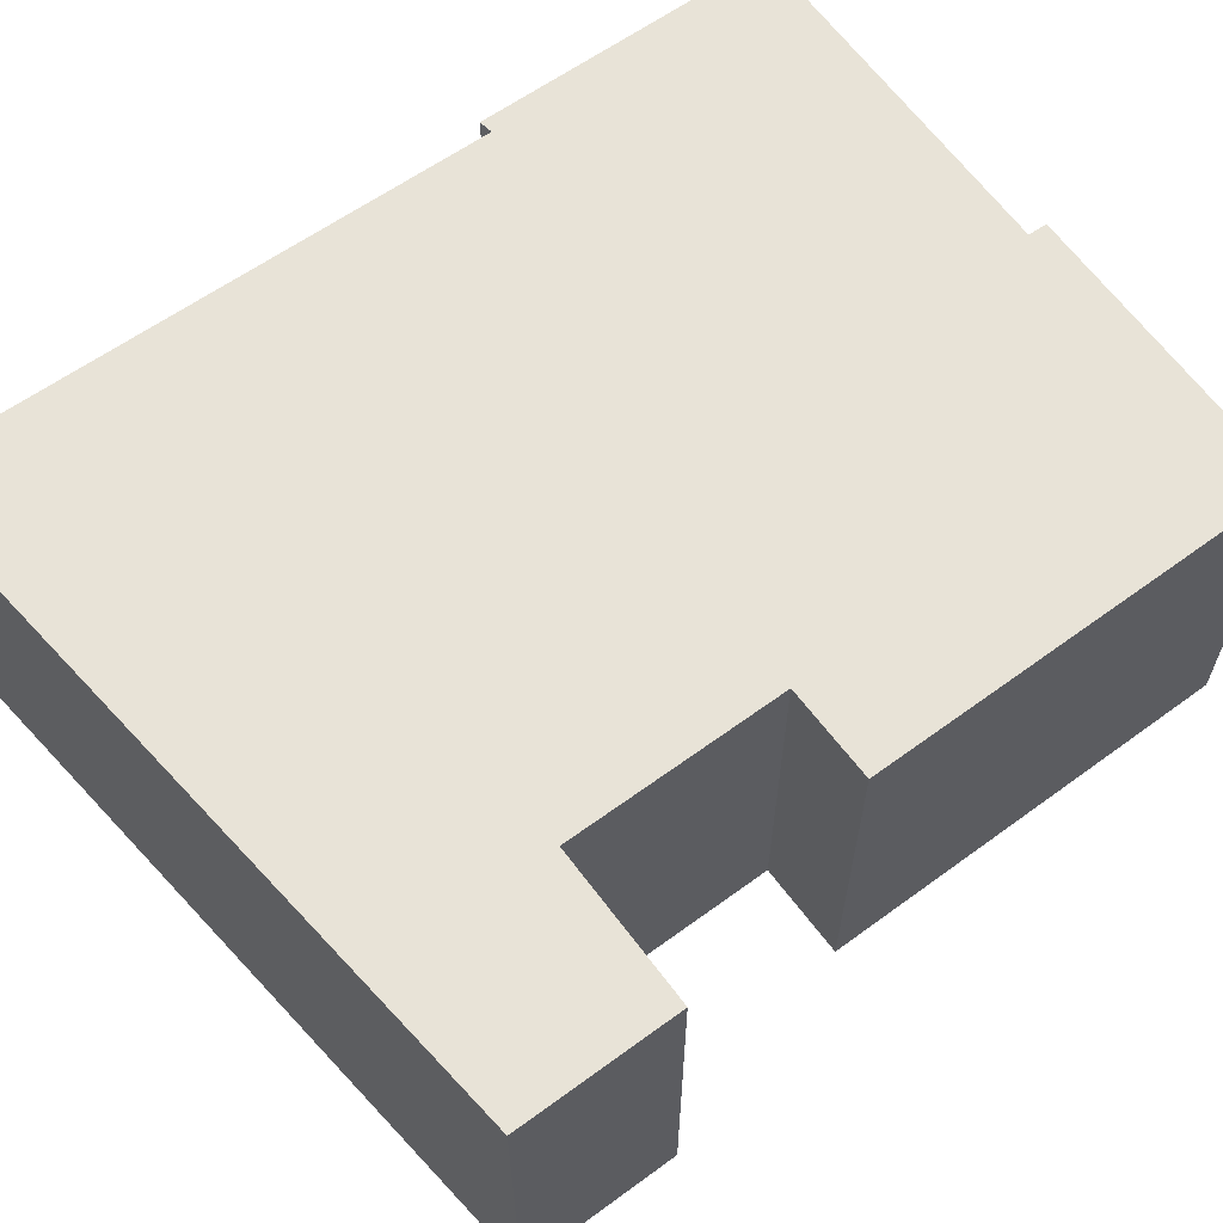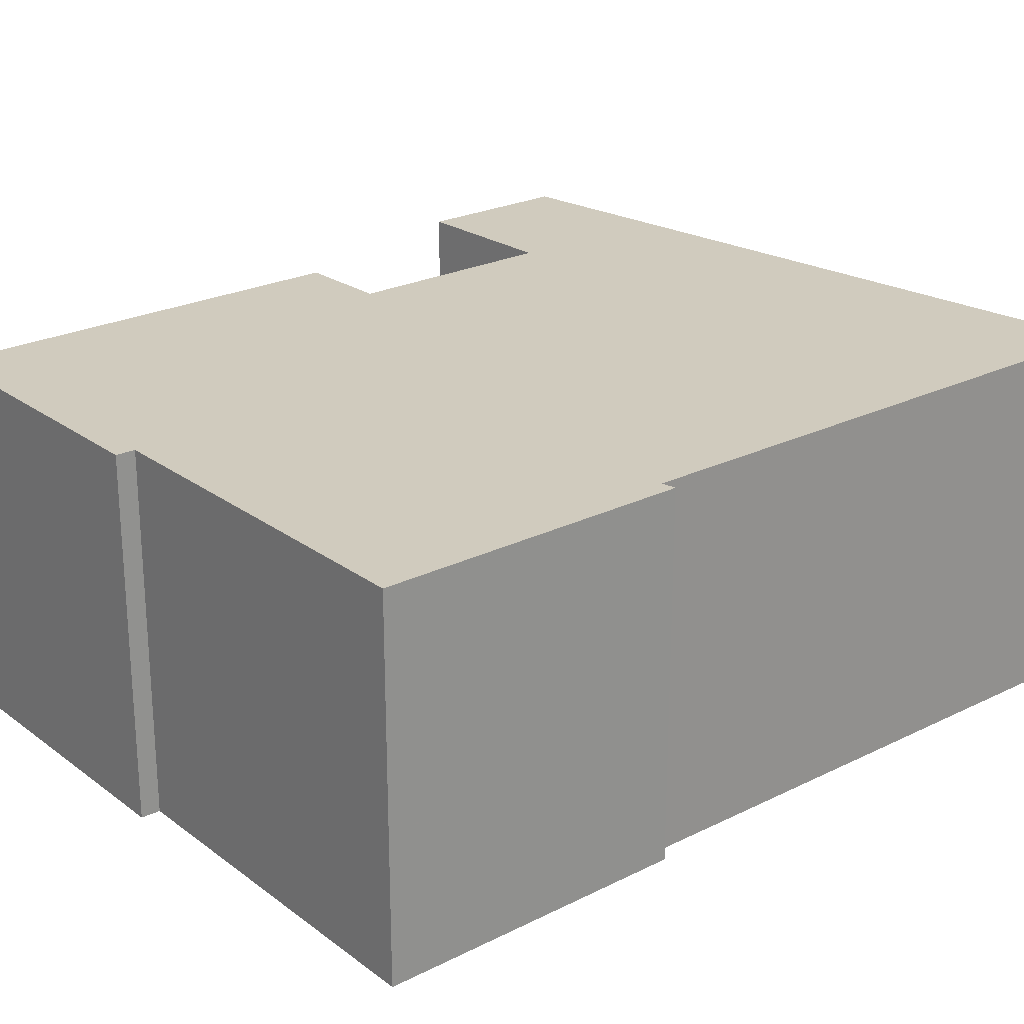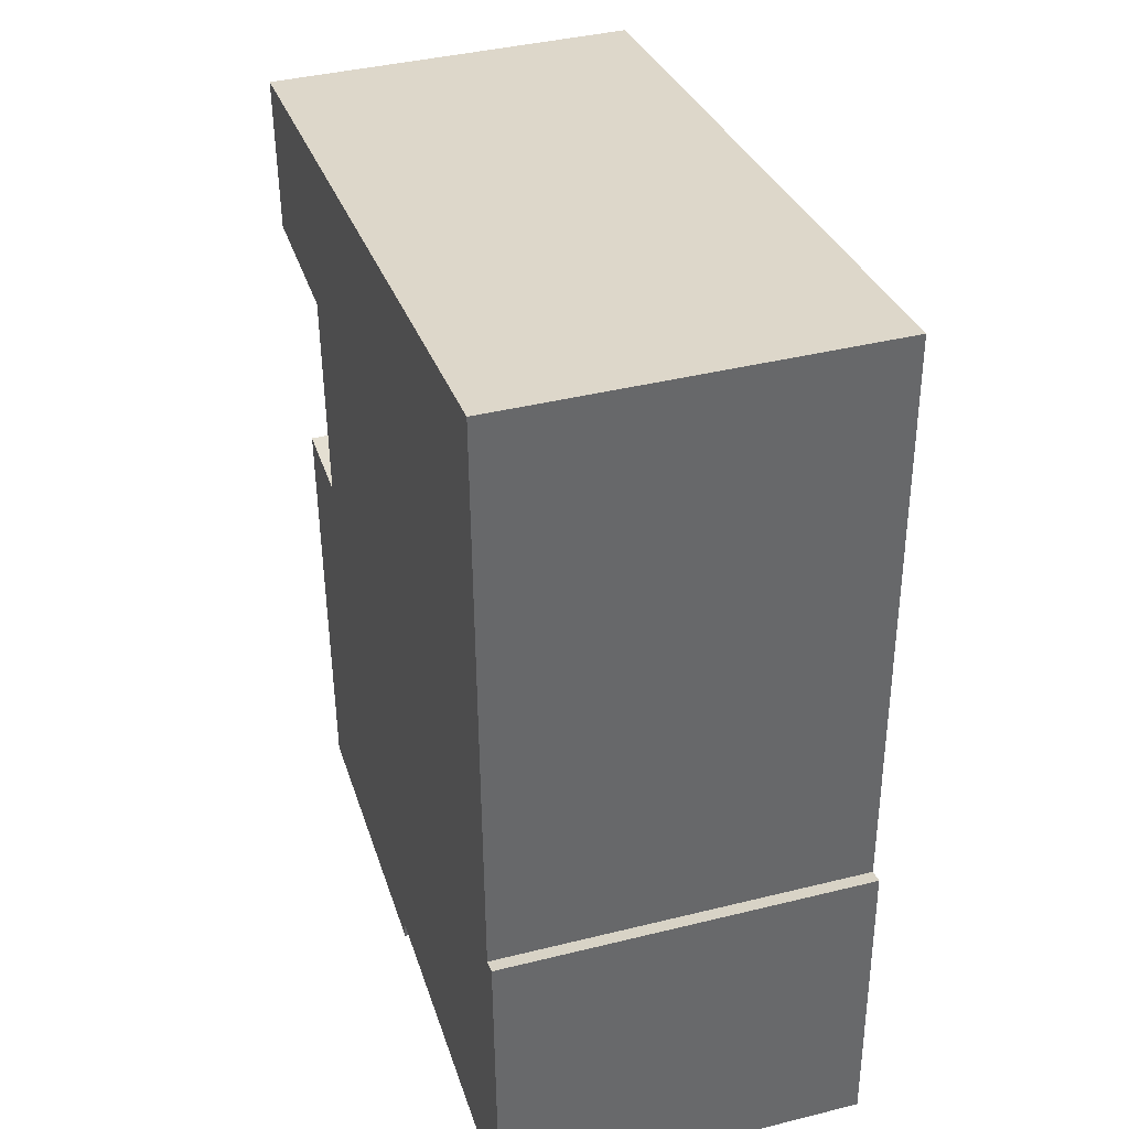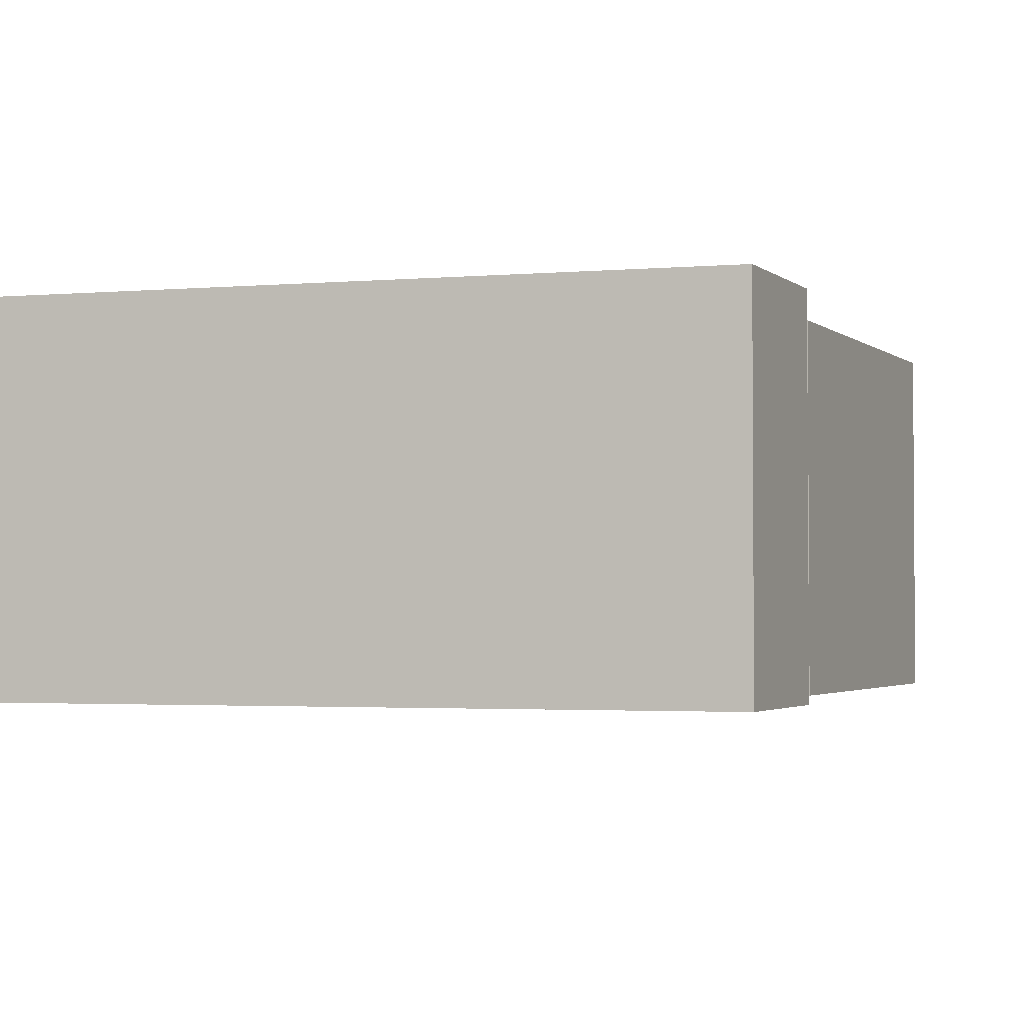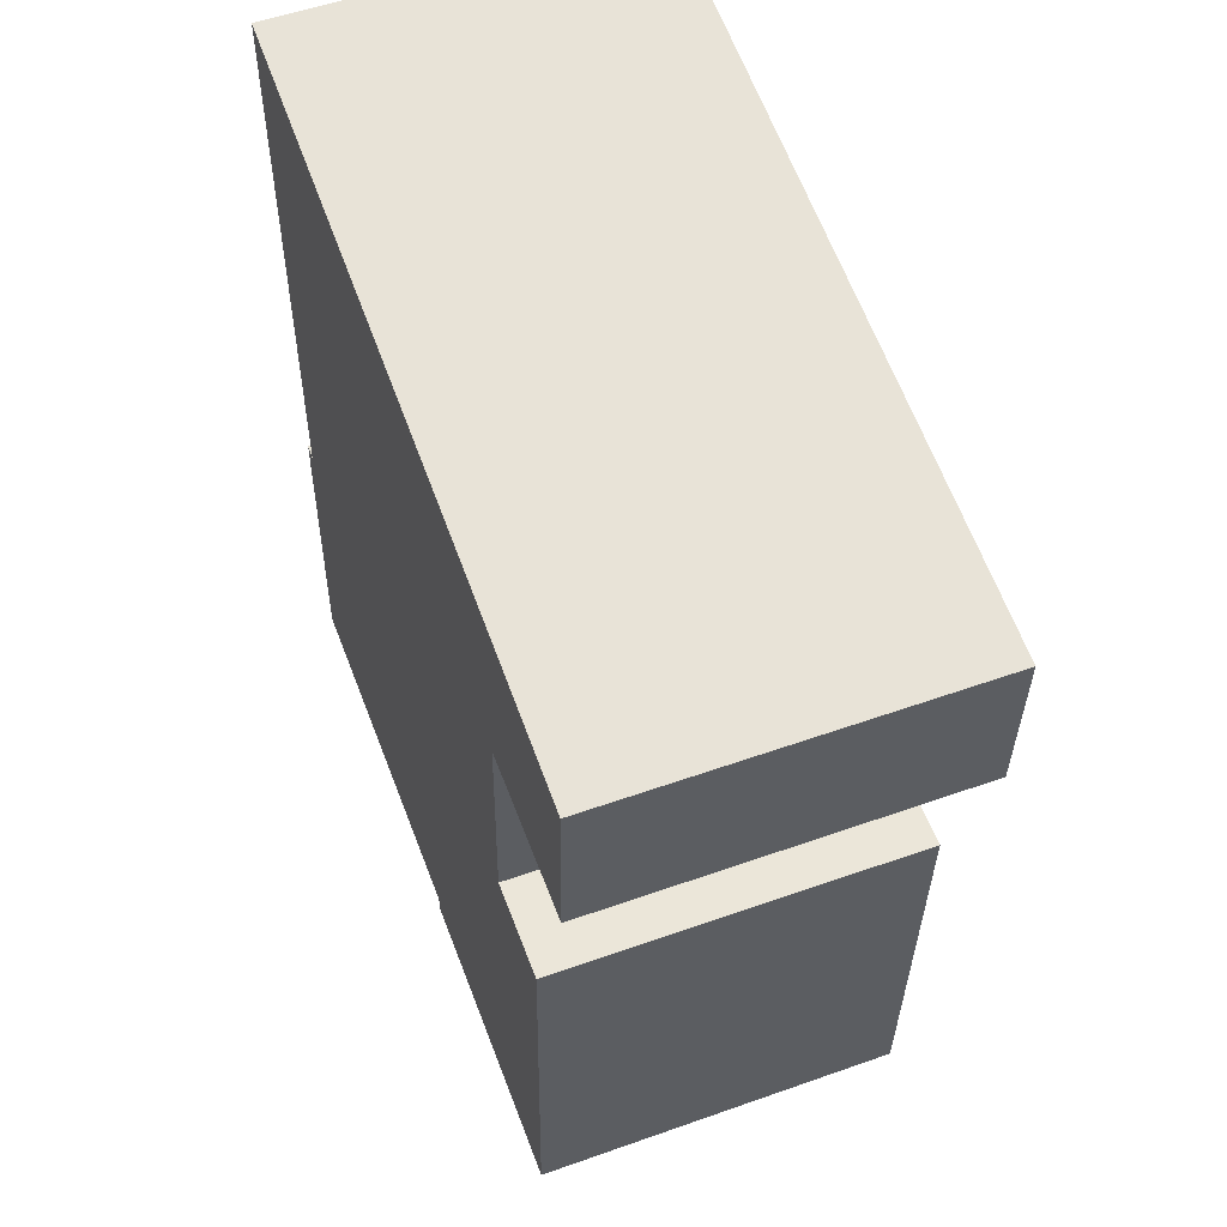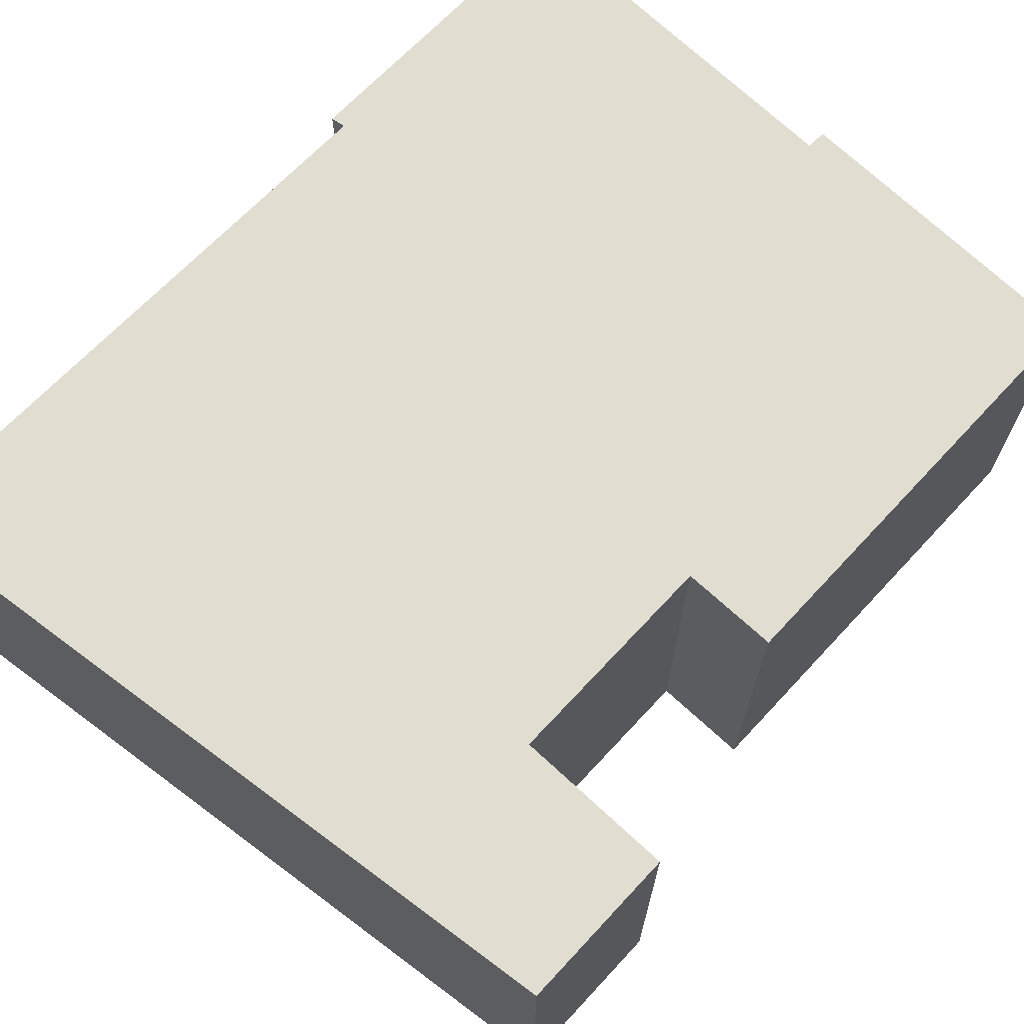
<metadata>
{"format":"obj","ext":"obj","renderer":"f3d","projection":"perspective","resolution":1024,"background":"white","views":[{"elev":62.4,"azim":55.5,"up":"+Y"},{"elev":23.5,"azim":-128.4,"up":"+Y"},{"elev":39.5,"azim":-107.2,"up":"+Z"},{"elev":-2.4,"azim":25.2,"up":"+Y"},{"elev":54.9,"azim":69.5,"up":"+Z"},{"elev":68.8,"azim":45.0,"up":"+Y"}]}
</metadata>
<code>
v -1.636 -0.01993 6.161
v -1.635 -0.01993 6.228
v -1.631 -0.01993 6.228
v -1.556 -0.01993 6.16
v -1.629 -0.01993 6.355
v -1.507 -0.01993 6.25
v -1.556 -0.01993 6.155
v -1.505 -0.01993 6.298
v -1.489 -0.01993 6.154
v -1.486 -0.01993 6.249
v -1.47 -0.01993 6.297
v -1.469 -0.01993 6.332
v -1.631 -0.09968 6.228
v -1.635 -0.09968 6.228
v -1.636 -0.09968 6.161
v -1.556 -0.09968 6.16
v -1.629 -0.09968 6.355
v -1.556 -0.09968 6.155
v -1.507 -0.09968 6.25
v -1.505 -0.09968 6.298
v -1.489 -0.09968 6.154
v -1.486 -0.09968 6.249
v -1.47 -0.09968 6.297
v -1.469 -0.09968 6.332
v -1.631 -0.09968 6.228
v -1.629 -0.09968 6.355
v -1.629 -0.01993 6.355
v -1.631 -0.01993 6.228
v -1.635 -0.09968 6.228
v -1.631 -0.09968 6.228
v -1.631 -0.01993 6.228
v -1.635 -0.01993 6.228
v -1.636 -0.09968 6.161
v -1.635 -0.09968 6.228
v -1.635 -0.01993 6.228
v -1.636 -0.01993 6.161
v -1.556 -0.09968 6.16
v -1.636 -0.09968 6.161
v -1.636 -0.01993 6.161
v -1.556 -0.01993 6.16
v -1.556 -0.09968 6.155
v -1.556 -0.09968 6.16
v -1.556 -0.01993 6.16
v -1.556 -0.01993 6.155
v -1.489 -0.09968 6.154
v -1.556 -0.09968 6.155
v -1.556 -0.01993 6.155
v -1.489 -0.01993 6.154
v -1.486 -0.09968 6.249
v -1.489 -0.09968 6.154
v -1.489 -0.01993 6.154
v -1.486 -0.01993 6.249
v -1.507 -0.09968 6.25
v -1.486 -0.09968 6.249
v -1.486 -0.01993 6.249
v -1.507 -0.01993 6.25
v -1.505 -0.09968 6.298
v -1.507 -0.09968 6.25
v -1.507 -0.01993 6.25
v -1.505 -0.01993 6.298
v -1.47 -0.09968 6.297
v -1.505 -0.09968 6.298
v -1.505 -0.01993 6.298
v -1.47 -0.01993 6.297
v -1.469 -0.09968 6.332
v -1.47 -0.09968 6.297
v -1.47 -0.01993 6.297
v -1.469 -0.01993 6.332
v -1.629 -0.09968 6.355
v -1.469 -0.09968 6.332
v -1.469 -0.01993 6.332
v -1.629 -0.01993 6.355
f 1 2 3
f 4 1 3
f 4 3 5
f 6 7 4
f 6 4 5
f 8 6 5
f 9 7 6
f 10 9 6
f 11 8 5
f 12 11 5
f 13 14 15
f 13 15 16
f 17 13 16
f 16 18 19
f 17 16 19
f 17 19 20
f 19 18 21
f 22 19 21
f 17 20 23
f 24 17 23
f 25 26 27
f 25 27 28
f 29 30 31
f 29 31 32
f 33 34 35
f 33 35 36
f 37 38 39
f 37 39 40
f 41 42 43
f 41 43 44
f 45 46 47
f 45 47 48
f 49 50 51
f 49 51 52
f 53 54 55
f 53 55 56
f 57 58 59
f 57 59 60
f 61 62 63
f 61 63 64
f 65 66 67
f 65 67 68
f 69 70 71
f 69 71 72

</code>
